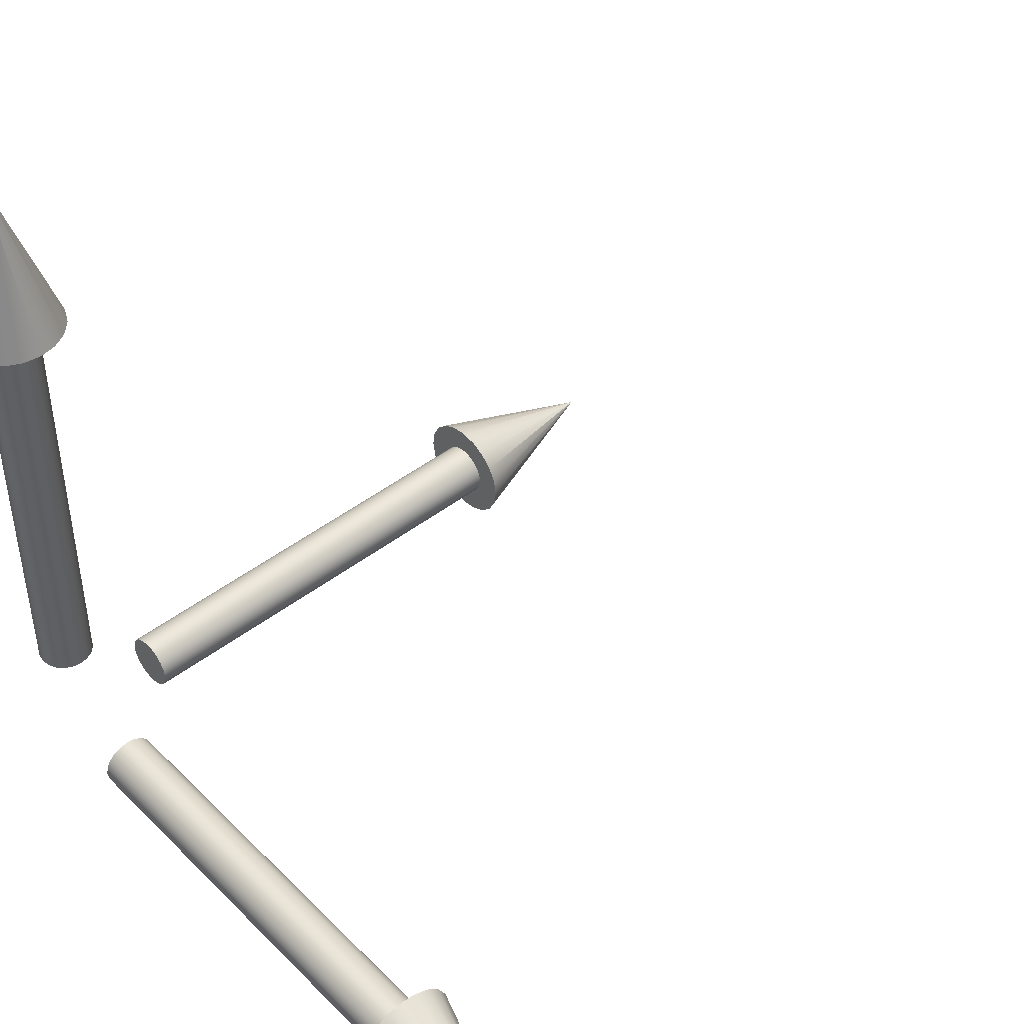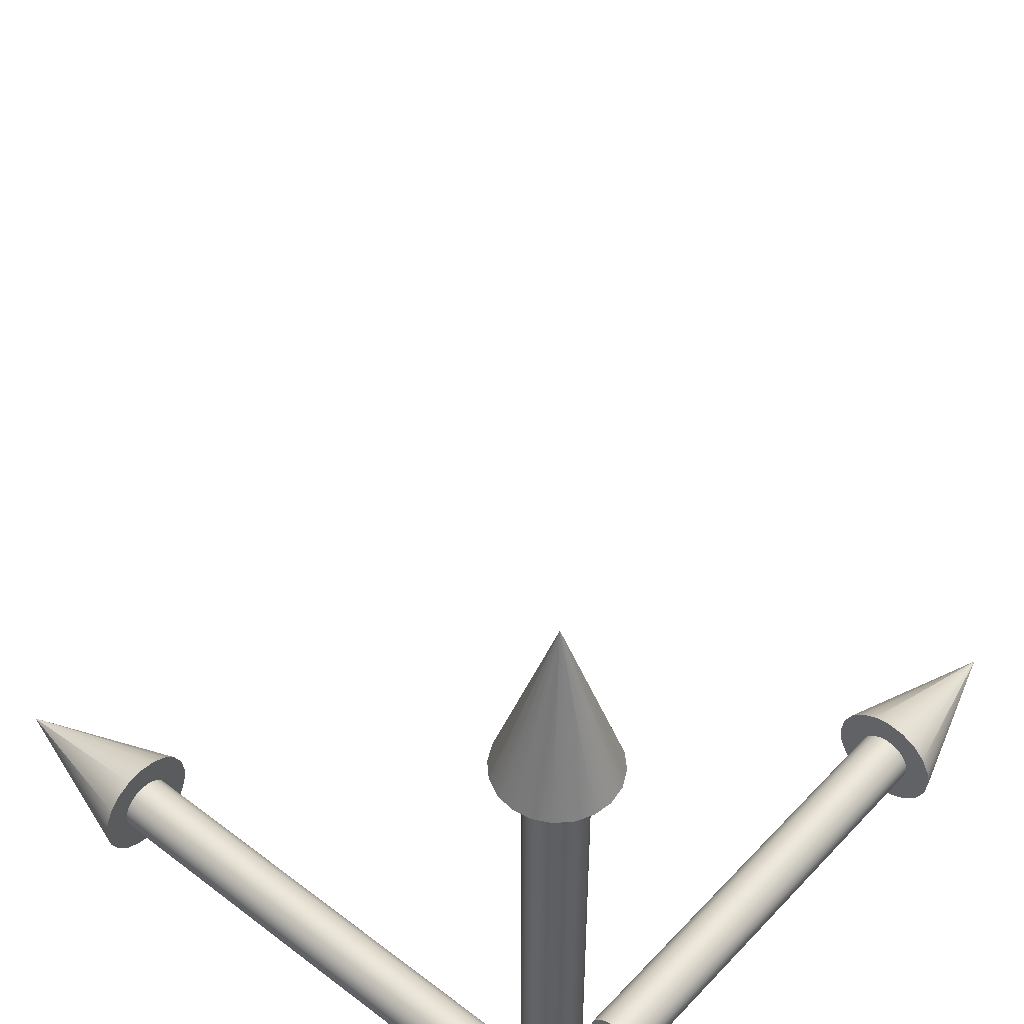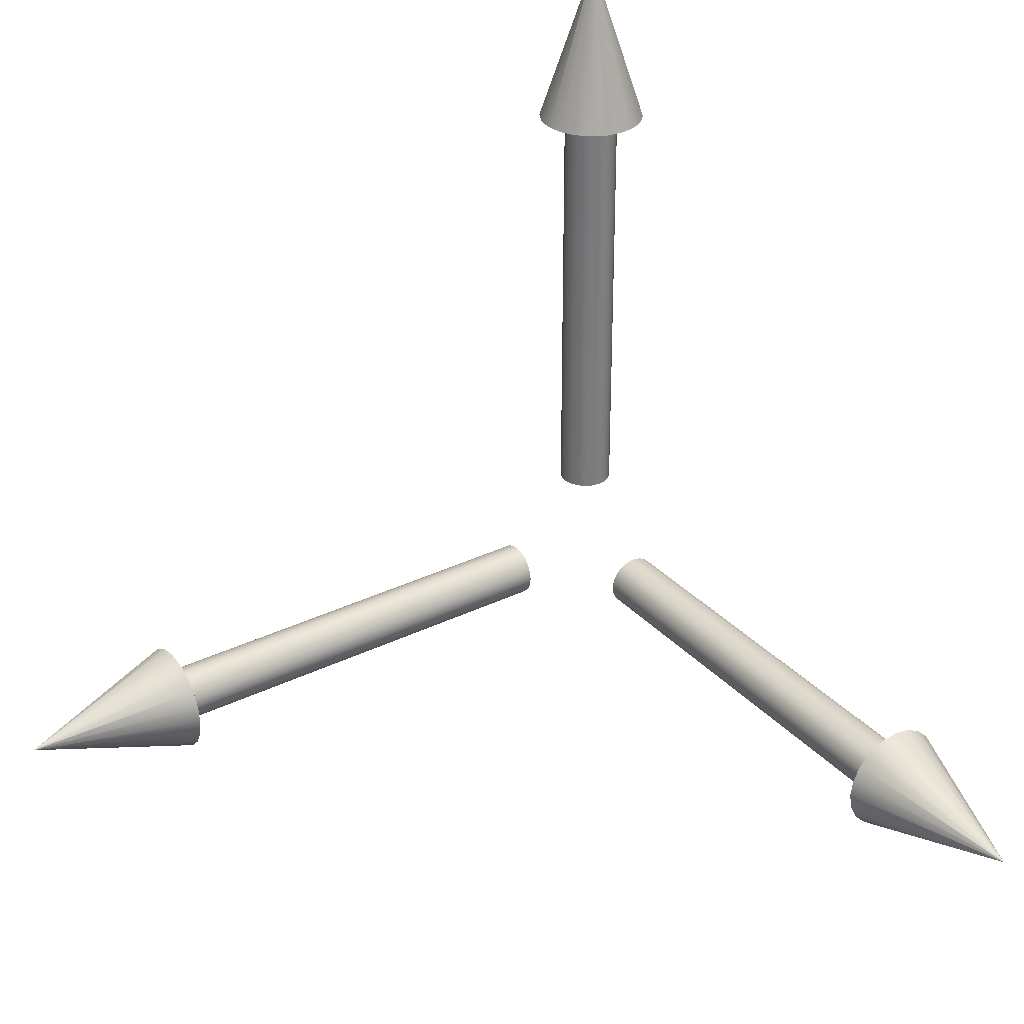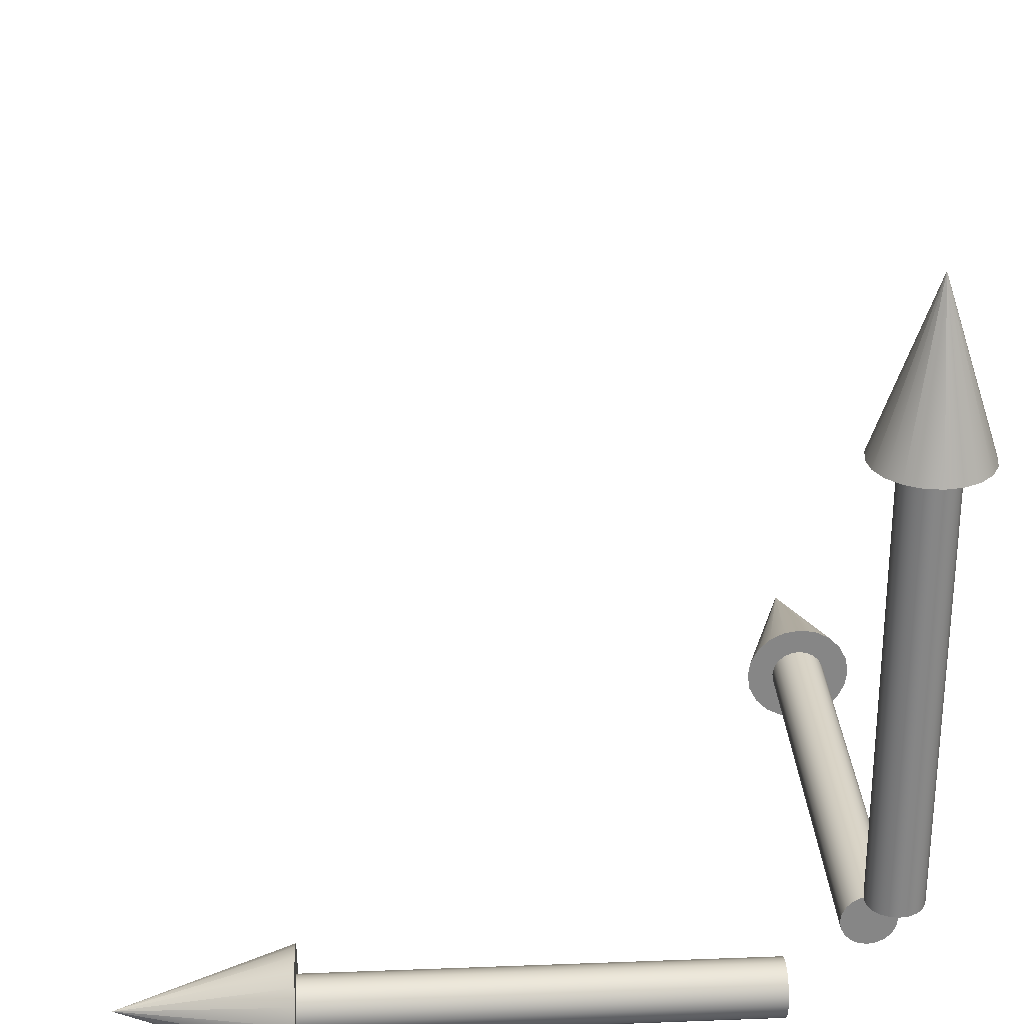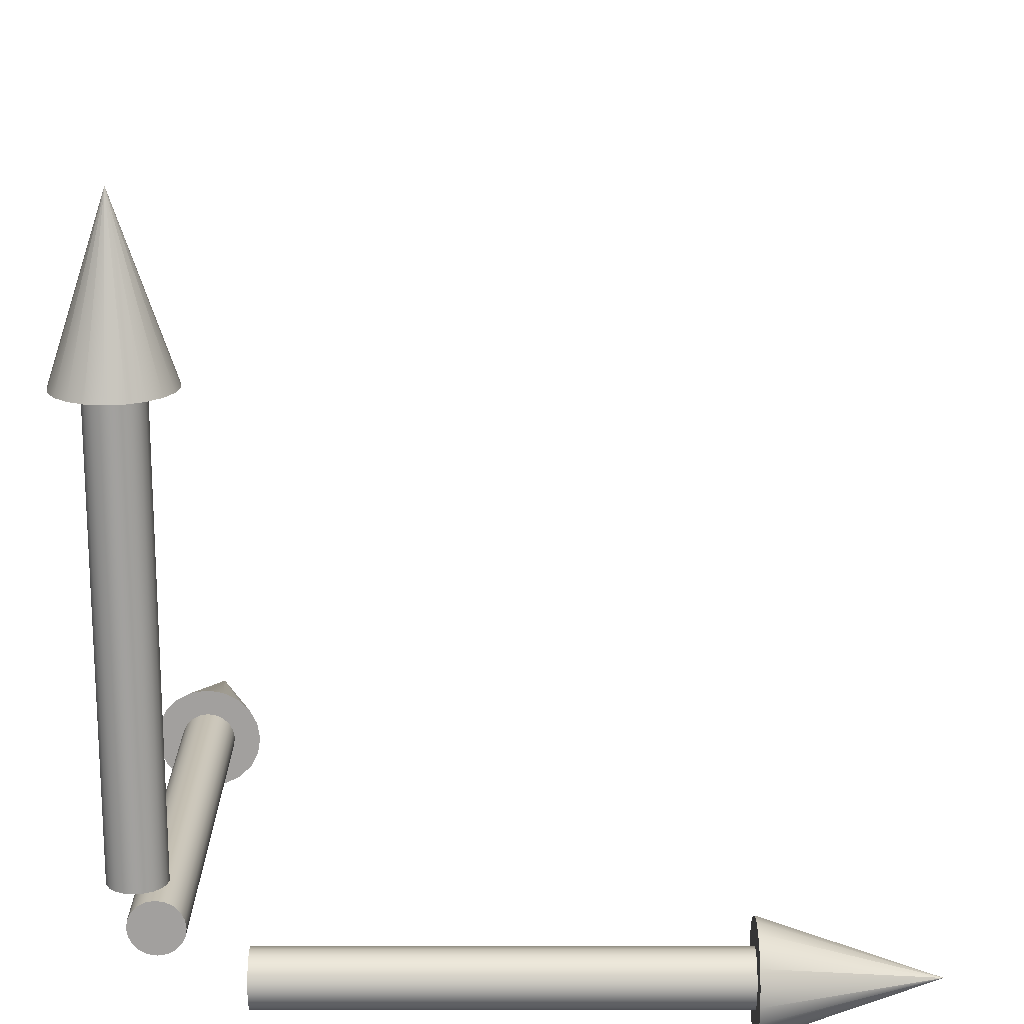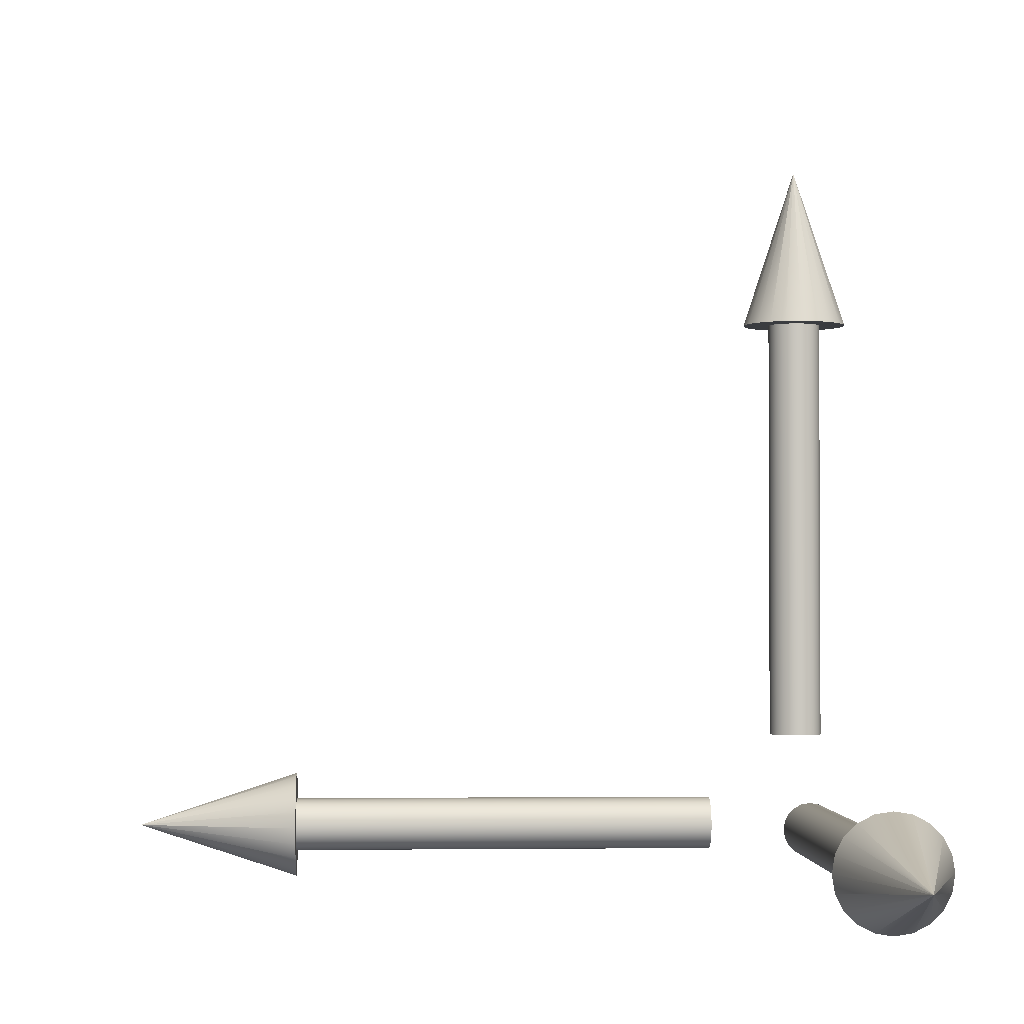
<metadata>
{"format":"obj","ext":"obj","renderer":"f3d","projection":"perspective","resolution":1024,"background":"white","views":[{"elev":45.9,"azim":48.6,"up":"+Z"},{"elev":48.1,"azim":-139.4,"up":"+Y"},{"elev":32.0,"azim":145.5,"up":"+Z"},{"elev":28.2,"azim":-93.3,"up":"+Z"},{"elev":18.1,"azim":-90.0,"up":"+Y"},{"elev":-1.8,"azim":86.9,"up":"+Y"}]}
</metadata>
<code>
g default
v 0.8551 0.07725 -0.2378
v 0.8551 0.1469 -0.2023
v 0.8551 0.2023 -0.1469
v 0.8551 0.2378 -0.07725
v 0.8551 0.25 0
v 0.8551 0.2378 0.07725
v 0.8551 0.2023 0.1469
v 0.8551 0.1469 0.2023
v 0.8551 0.07725 0.2378
v 0.8551 0 0.25
v 0.8551 -0.07725 0.2378
v 0.8551 -0.1469 0.2023
v 0.8551 -0.2023 0.1469
v 0.8551 -0.2378 0.07725
v 0.8551 -0.25 0
v 0.8551 -0.2378 -0.07725
v 0.8551 -0.2023 -0.1469
v 0.8551 -0.1469 -0.2023
v 0.8551 -0.07725 -0.2378
v 0.8551 0 -0.25
v 4.855 0.07726 -0.2378
v 4.855 0.1469 -0.2023
v 4.855 0.2023 -0.1469
v 4.855 0.2378 -0.07725
v 4.855 0.25 0
v 4.855 0.2378 0.07725
v 4.855 0.2023 0.1469
v 4.855 0.1469 0.2023
v 4.855 0.07726 0.2378
v 4.855 0 0.25
v 4.855 -0.07725 0.2378
v 4.855 -0.1469 0.2023
v 4.855 -0.2023 0.1469
v 4.855 -0.2378 0.07725
v 4.855 -0.25 0
v 4.855 -0.2378 -0.07725
v 4.855 -0.2023 -0.1469
v 4.855 -0.1469 -0.2023
v 4.855 -0.07725 -0.2378
v 4.855 0 -0.25
v 0.8551 0 0
g cylinder gizmo
f 1 2 22 21
f 2 3 23 22
f 3 4 24 23
f 4 5 25 24
f 5 6 26 25
f 6 7 27 26
f 7 8 28 27
f 8 9 29 28
f 9 10 30 29
f 10 11 31 30
f 11 12 32 31
f 12 13 33 32
f 13 14 34 33
f 14 15 35 34
f 15 16 36 35
f 16 17 37 36
f 17 18 38 37
f 18 19 39 38
f 19 20 40 39
f 20 1 21 40
f 2 1 41
f 3 2 41
f 4 3 41
f 5 4 41
f 6 5 41
f 7 6 41
f 8 7 41
f 9 8 41
f 10 9 41
f 11 10 41
f 12 11 41
f 13 12 41
f 14 13 41
f 15 14 41
f 16 15 41
f 17 16 41
f 18 17 41
f 19 18 41
f 20 19 41
f 1 20 41
g default
v 6.355 0 0
v 4.855 0.153 -0.4708
v 6.355 0 0
v 4.855 0.291 -0.4005
v 6.355 0 0
v 4.855 0.4005 -0.291
v 6.355 -0 0
v 4.855 0.4708 -0.153
v 6.355 -0 0
v 4.855 0.495 -0
v 6.355 0 0
v 4.855 0.4708 0.153
v 6.355 -0 0
v 4.855 0.4005 0.291
v 6.355 -0 0
v 4.855 0.291 0.4005
v 6.355 -0 0
v 4.855 0.153 0.4708
v 6.355 0 0
v 4.855 0 0.495
v 6.355 0 -0
v 4.855 -0.153 0.4708
v 6.355 0 -0
v 4.855 -0.291 0.4005
v 6.355 0 -0
v 4.855 -0.4005 0.291
v 6.355 0 0
v 4.855 -0.4708 0.153
v 6.355 0 0
v 4.855 -0.495 0
v 6.355 0 0
v 4.855 -0.4708 -0.153
v 6.355 0 0
v 4.855 -0.4005 -0.291
v 6.355 -0 0
v 4.855 -0.291 -0.4005
v 6.355 0 0
v 4.855 -0.153 -0.4708
v 6.355 0 0
v 4.855 0 -0.495
v 6.355 0 0
g gizmo cone xAxis
f 43 44 82 81
f 44 43 45 46
f 46 45 47 48
f 48 47 49 50
f 50 49 51 52
f 52 51 53 54
f 54 53 55 56
f 56 55 57 58
f 58 57 59 60
f 60 59 61 62
f 62 61 63 64
f 64 63 65 66
f 66 65 67 68
f 68 67 69 70
f 70 69 71 72
f 72 71 73 74
f 74 73 75 76
f 76 75 77 78
f 78 77 79 80
f 80 79 81 82
f 43 81 79 77 75 73 71 69 67 65 63 61 59 57 55 53 51 49 47 45
f 44 46 42
f 46 48 42
f 48 50 42
f 50 52 42
f 52 54 42
f 54 56 42
f 56 58 42
f 58 60 42
f 60 62 42
f 62 64 42
f 64 66 42
f 66 68 42
f 68 70 42
f 70 72 42
f 72 74 42
f 74 76 42
f 76 78 42
f 78 80 42
f 80 82 42
f 82 44 42
g default
v 0.2378 0.07725 0.8551
v 0.2023 0.1469 0.8551
v 0.1469 0.2023 0.8551
v 0.07725 0.2378 0.8551
v 0 0.25 0.8551
v -0.07725 0.2378 0.8551
v -0.1469 0.2023 0.8551
v -0.2023 0.1469 0.8551
v -0.2378 0.07725 0.8551
v -0.25 0 0.8551
v -0.2378 -0.07725 0.8551
v -0.2023 -0.1469 0.8551
v -0.1469 -0.2023 0.8551
v -0.07725 -0.2378 0.8551
v -0 -0.25 0.8551
v 0.07725 -0.2378 0.8551
v 0.1469 -0.2023 0.8551
v 0.2023 -0.1469 0.8551
v 0.2378 -0.07725 0.8551
v 0.25 0 0.8551
v 0.2378 0.07726 4.855
v 0.2023 0.1469 4.855
v 0.1469 0.2023 4.855
v 0.07725 0.2378 4.855
v 0 0.25 4.855
v -0.07725 0.2378 4.855
v -0.1469 0.2023 4.855
v -0.2023 0.1469 4.855
v -0.2378 0.07726 4.855
v -0.25 0 4.855
v -0.2378 -0.07725 4.855
v -0.2023 -0.1469 4.855
v -0.1469 -0.2023 4.855
v -0.07725 -0.2378 4.855
v -0 -0.25 4.855
v 0.07725 -0.2378 4.855
v 0.1469 -0.2023 4.855
v 0.2023 -0.1469 4.855
v 0.2378 -0.07725 4.855
v 0.25 0 4.855
v 0 0 0.8551
g gizmo cylinder zAxis
f 83 84 104 103
f 84 85 105 104
f 85 86 106 105
f 86 87 107 106
f 87 88 108 107
f 88 89 109 108
f 89 90 110 109
f 90 91 111 110
f 91 92 112 111
f 92 93 113 112
f 93 94 114 113
f 94 95 115 114
f 95 96 116 115
f 96 97 117 116
f 97 98 118 117
f 98 99 119 118
f 99 100 120 119
f 100 101 121 120
f 101 102 122 121
f 102 83 103 122
f 84 83 123
f 85 84 123
f 86 85 123
f 87 86 123
f 88 87 123
f 89 88 123
f 90 89 123
f 91 90 123
f 92 91 123
f 93 92 123
f 94 93 123
f 95 94 123
f 96 95 123
f 97 96 123
f 98 97 123
f 99 98 123
f 100 99 123
f 101 100 123
f 102 101 123
f 83 102 123
g default
v 0 0 6.355
v 0.4708 0.153 4.855
v -0 0 6.355
v 0.4005 0.291 4.855
v -0 -0 6.355
v 0.291 0.4005 4.855
v 0 -0 6.355
v 0.153 0.4708 4.855
v 0 -0 6.355
v 0 0.495 4.855
v 0 0 6.355
v -0.153 0.4708 4.855
v -0 0 6.355
v -0.291 0.4005 4.855
v 0 -0 6.355
v -0.4005 0.291 4.855
v 0 -0 6.355
v -0.4708 0.153 4.855
v 0 0 6.355
v -0.495 0 4.855
v 0 0 6.355
v -0.4708 -0.153 4.855
v 0 0 6.355
v -0.4005 -0.291 4.855
v 0 0 6.355
v -0.291 -0.4005 4.855
v 0 0 6.355
v -0.153 -0.4708 4.855
v 0 0 6.355
v -0 -0.495 4.855
v 0 0 6.355
v 0.153 -0.4708 4.855
v -0 0 6.355
v 0.291 -0.4005 4.855
v 0 0 6.355
v 0.4005 -0.291 4.855
v -0 0 6.355
v 0.4708 -0.153 4.855
v 0 0 6.355
v 0.495 0 4.855
v 0 0 6.355
g gizmo zAxis cone
f 125 126 164 163
f 126 125 127 128
f 128 127 129 130
f 130 129 131 132
f 132 131 133 134
f 134 133 135 136
f 136 135 137 138
f 138 137 139 140
f 140 139 141 142
f 142 141 143 144
f 144 143 145 146
f 146 145 147 148
f 148 147 149 150
f 150 149 151 152
f 152 151 153 154
f 154 153 155 156
f 156 155 157 158
f 158 157 159 160
f 160 159 161 162
f 162 161 163 164
f 125 163 161 159 157 155 153 151 149 147 145 143 141 139 137 135 133 131 129 127
f 126 128 124
f 128 130 124
f 130 132 124
f 132 134 124
f 134 136 124
f 136 138 124
f 138 140 124
f 140 142 124
f 142 144 124
f 144 146 124
f 146 148 124
f 148 150 124
f 150 152 124
f 152 154 124
f 154 156 124
f 156 158 124
f 158 160 124
f 160 162 124
f 162 164 124
f 164 126 124
g default
v 0.2378 0.8551 -0.07725
v 0.2023 0.8551 -0.1469
v 0.1469 0.8551 -0.2023
v 0.07725 0.8551 -0.2378
v 0 0.8551 -0.25
v -0.07725 0.8551 -0.2378
v -0.1469 0.8551 -0.2023
v -0.2023 0.8551 -0.1469
v -0.2378 0.8551 -0.07725
v -0.25 0.8551 0
v -0.2378 0.8551 0.07725
v -0.2023 0.8551 0.1469
v -0.1469 0.8551 0.2023
v -0.07725 0.8551 0.2378
v -0 0.8551 0.25
v 0.07725 0.8551 0.2378
v 0.1469 0.8551 0.2023
v 0.2023 0.8551 0.1469
v 0.2378 0.8551 0.07725
v 0.25 0.8551 0
v 0.2378 4.855 -0.07725
v 0.2023 4.855 -0.1469
v 0.1469 4.855 -0.2023
v 0.07725 4.855 -0.2378
v 0 4.855 -0.25
v -0.07725 4.855 -0.2378
v -0.1469 4.855 -0.2023
v -0.2023 4.855 -0.1469
v -0.2378 4.855 -0.07725
v -0.25 4.855 0
v -0.2378 4.855 0.07725
v -0.2023 4.855 0.1469
v -0.1469 4.855 0.2023
v -0.07725 4.855 0.2378
v -0 4.855 0.25
v 0.07725 4.855 0.2378
v 0.1469 4.855 0.2023
v 0.2023 4.855 0.1469
v 0.2378 4.855 0.07725
v 0.25 4.855 0
v 0 0.8551 0
g gizmo cylinder yAxis
f 165 166 186 185
f 166 167 187 186
f 167 168 188 187
f 168 169 189 188
f 169 170 190 189
f 170 171 191 190
f 171 172 192 191
f 172 173 193 192
f 173 174 194 193
f 174 175 195 194
f 175 176 196 195
f 176 177 197 196
f 177 178 198 197
f 178 179 199 198
f 179 180 200 199
f 180 181 201 200
f 181 182 202 201
f 182 183 203 202
f 183 184 204 203
f 184 165 185 204
f 166 165 205
f 167 166 205
f 168 167 205
f 169 168 205
f 170 169 205
f 171 170 205
f 172 171 205
f 173 172 205
f 174 173 205
f 175 174 205
f 176 175 205
f 177 176 205
f 178 177 205
f 179 178 205
f 180 179 205
f 181 180 205
f 182 181 205
f 183 182 205
f 184 183 205
f 165 184 205
g default
v 0 6.355 0
v 0.4708 4.855 -0.153
v 0 6.355 0
v 0.4005 4.855 -0.291
v 0 6.355 0
v 0.291 4.855 -0.4005
v 0 6.355 0
v 0.153 4.855 -0.4708
v 0 6.355 0
v 0 4.855 -0.495
v 0 6.355 0
v -0.153 4.855 -0.4708
v -0 6.355 -0
v -0.291 4.855 -0.4005
v 0 6.355 0
v -0.4005 4.855 -0.291
v 0 6.355 0
v -0.4708 4.855 -0.153
v -0 6.355 0
v -0.495 4.855 0
v 0 6.355 0
v -0.4708 4.855 0.153
v -0 6.355 -0
v -0.4005 4.855 0.291
v 0 6.355 0
v -0.291 4.855 0.4005
v 0 6.355 -0
v -0.153 4.855 0.4708
v -0 6.355 0
v -0 4.855 0.495
v 0 6.355 -0
v 0.153 4.855 0.4708
v 0 6.355 -0
v 0.291 4.855 0.4005
v 0 6.355 0
v 0.4005 4.855 0.291
v 0 6.355 0
v 0.4708 4.855 0.153
v 0 6.355 -0
v 0.495 4.855 -0
v -0 6.355 0
g gizmo yAxis cone
f 207 208 246 245
f 208 207 209 210
f 210 209 211 212
f 212 211 213 214
f 214 213 215 216
f 216 215 217 218
f 218 217 219 220
f 220 219 221 222
f 222 221 223 224
f 224 223 225 226
f 226 225 227 228
f 228 227 229 230
f 230 229 231 232
f 232 231 233 234
f 234 233 235 236
f 236 235 237 238
f 238 237 239 240
f 240 239 241 242
f 242 241 243 244
f 244 243 245 246
f 207 245 243 241 239 237 235 233 231 229 227 225 223 221 219 217 215 213 211 209
f 208 210 206
f 210 212 206
f 212 214 206
f 214 216 206
f 216 218 206
f 218 220 206
f 220 222 206
f 222 224 206
f 224 226 206
f 226 228 206
f 228 230 206
f 230 232 206
f 232 234 206
f 234 236 206
f 236 238 206
f 238 240 206
f 240 242 206
f 242 244 206
f 244 246 206
f 246 208 206

</code>
